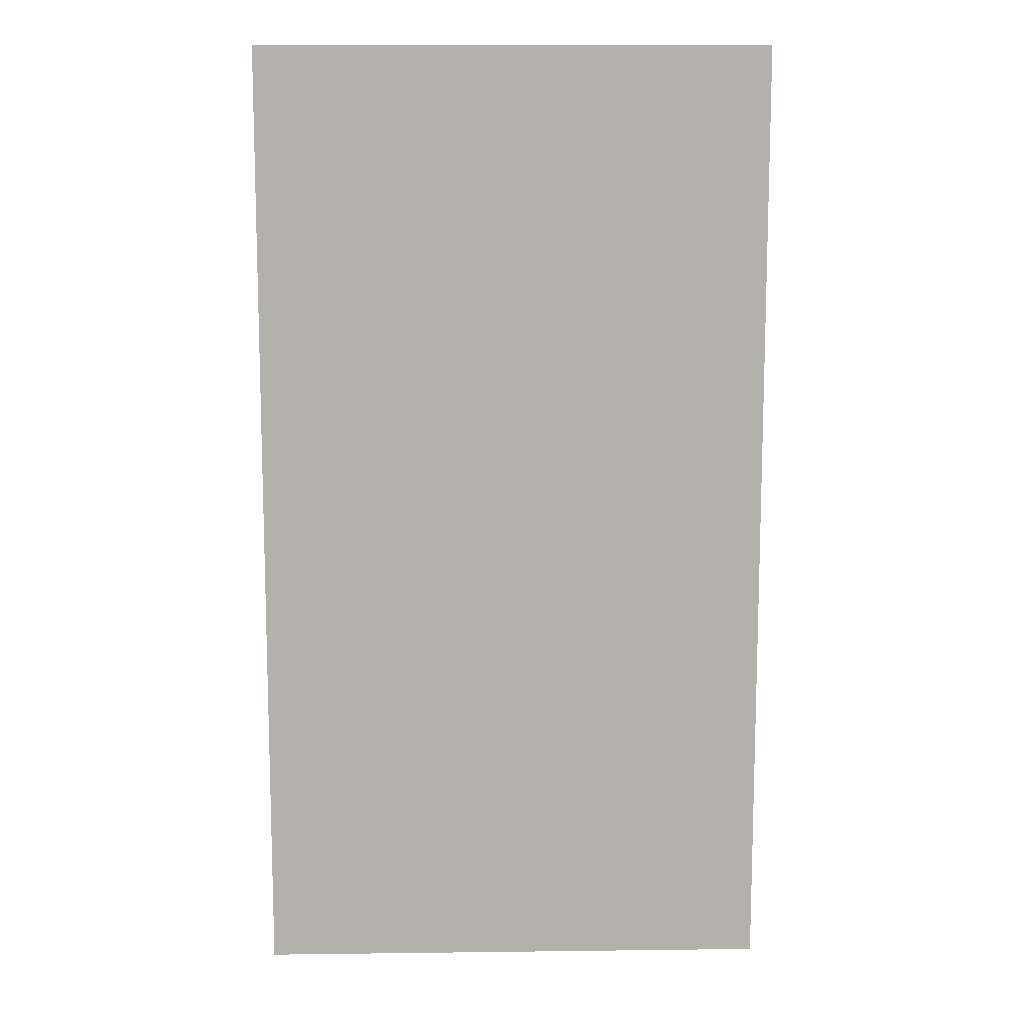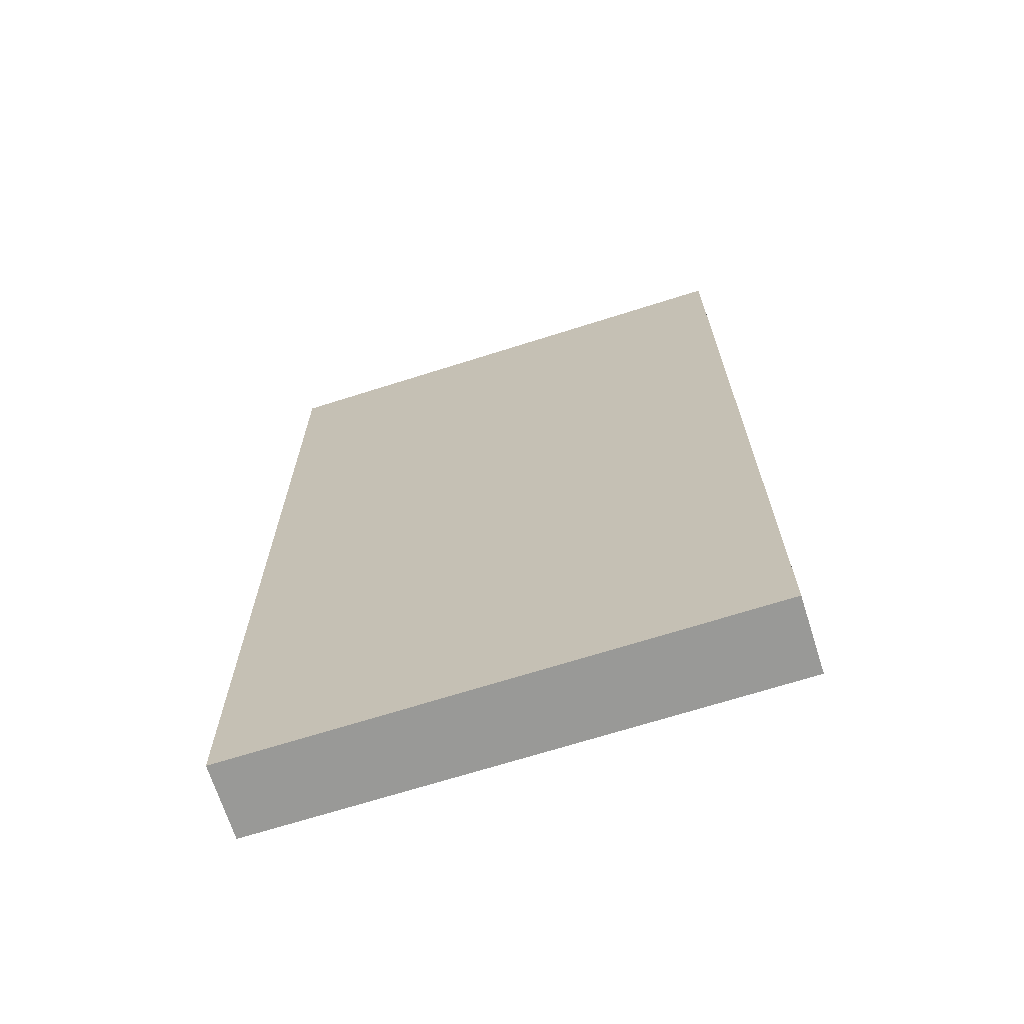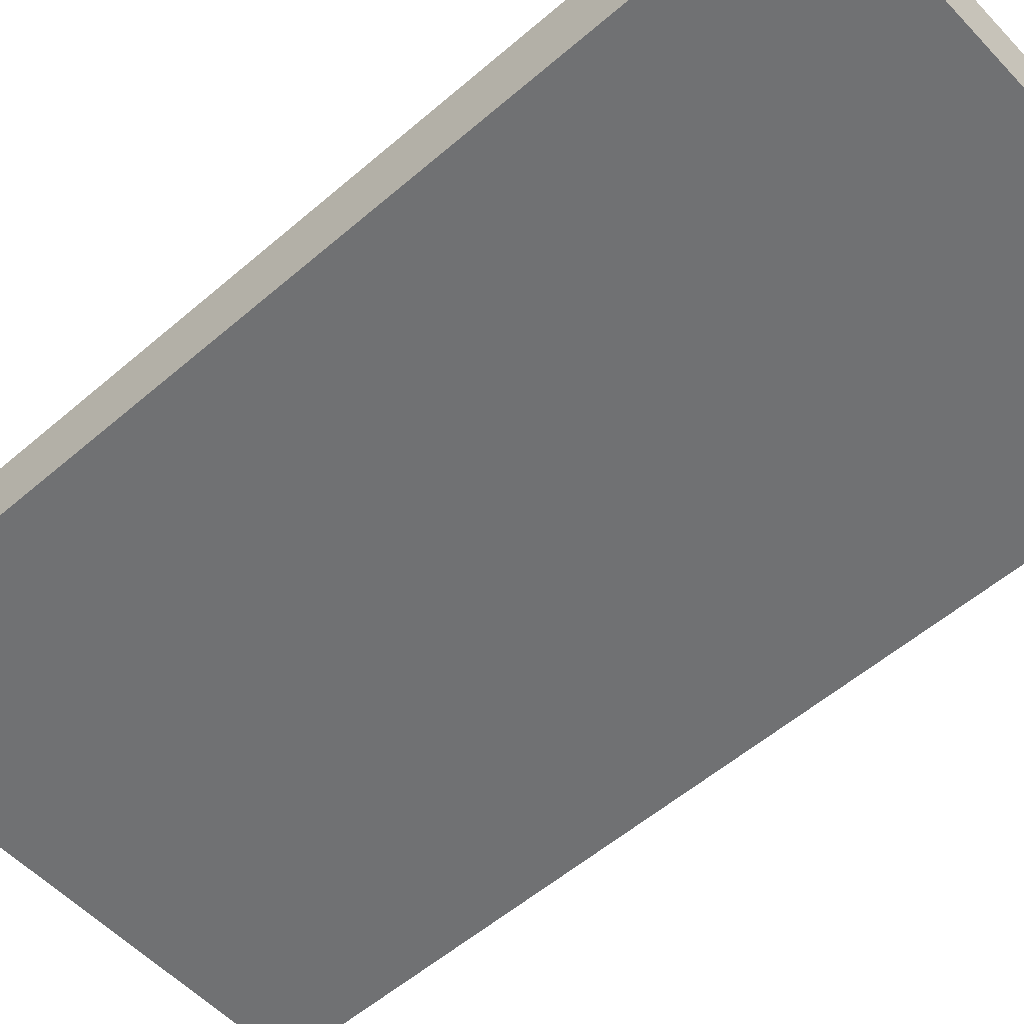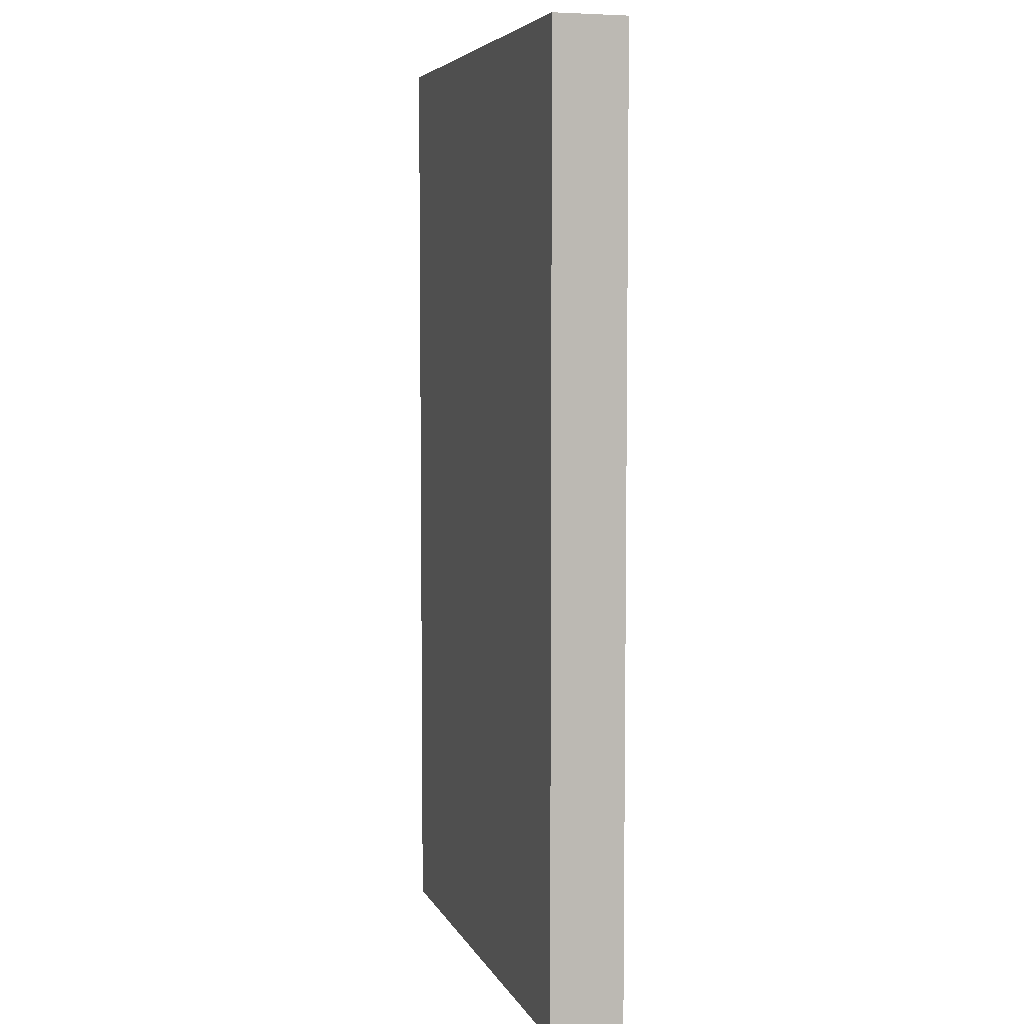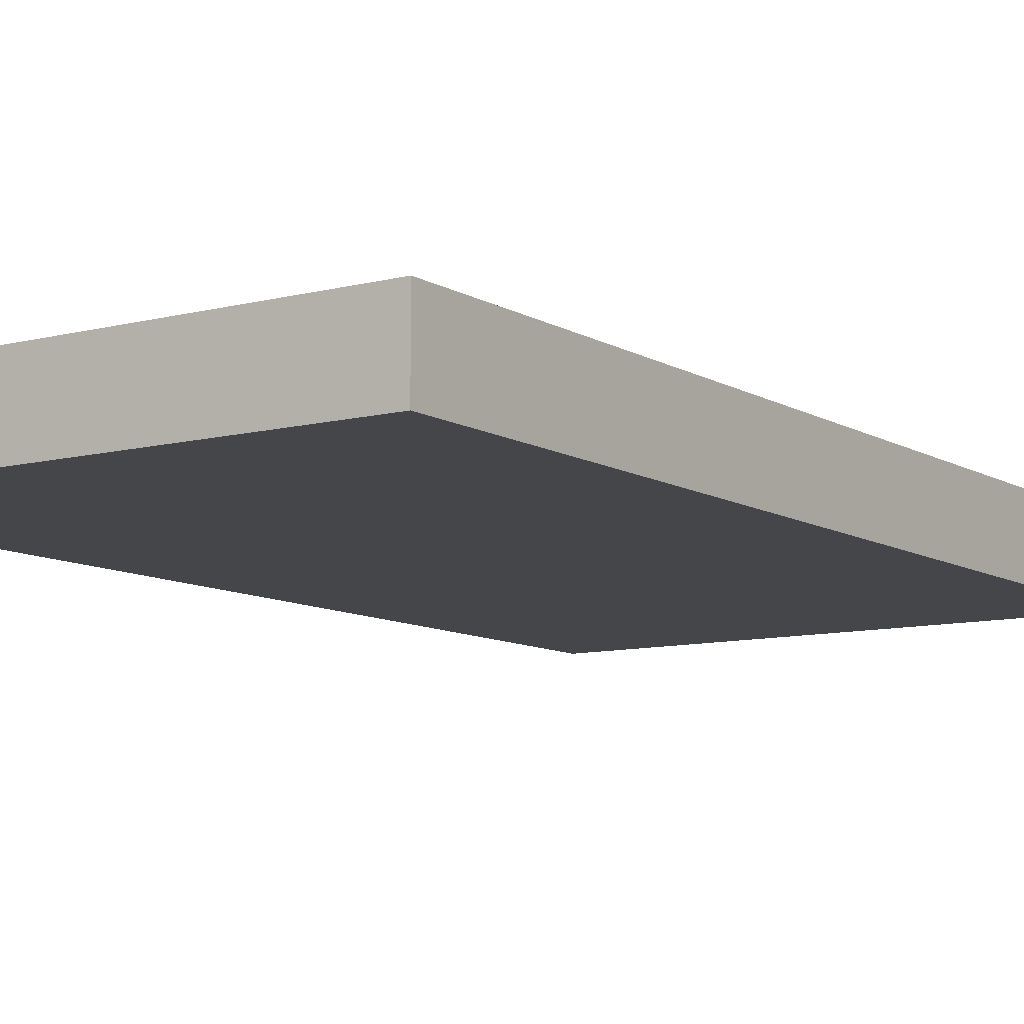
<metadata>
{"format":"obj","ext":"obj","renderer":"f3d","projection":"perspective","resolution":1024,"background":"white","views":[{"elev":11.3,"azim":-1.7,"up":"+Z"},{"elev":-68.8,"azim":-162.4,"up":"+Z"},{"elev":-55.1,"azim":132.3,"up":"+Y"},{"elev":5.6,"azim":-106.1,"up":"+Z"},{"elev":-9.6,"azim":-146.0,"up":"+Y"}]}
</metadata>
<code>
g map-161
v -3.5 0 6.5
v -3.5 0 5.5
v -3.5 0 4.5
v -3.5 0 3.5
v -3.5 0 2.5
v -3.5 0 1.5
v -3.5 0 0.5
v -3.5 0 -0.5
v -3.5 0 -1.5
v -3.5 0 -2.5
v -3.5 0 -3.5
v -3.5 0 -4.5
v -3.5 0 -5.5
v -3.5 0 -6.5
v -3.5 1 6.5
v -3.5 1 5.5
v -3.5 1 4.5
v -3.5 1 3.5
v -3.5 1 2.5
v -3.5 1 1.5
v -3.5 1 0.5
v -3.5 1 -0.5
v -3.5 1 -1.5
v -3.5 1 -2.5
v -3.5 1 -3.5
v -3.5 1 -4.5
v -3.5 1 -5.5
v -3.5 1 -6.5
v 3.5 0 6.5
v 3.5 0 5.5
v 3.5 0 4.5
v 3.5 0 3.5
v 3.5 0 2.5
v 3.5 0 1.5
v 3.5 0 0.5
v 3.5 0 -0.5
v 3.5 0 -1.5
v 3.5 0 -2.5
v 3.5 0 -3.5
v 3.5 0 -4.5
v 3.5 0 -5.5
v 3.5 0 -6.5
v 3.5 1 6.5
v 3.5 1 5.5
v 3.5 1 4.5
v 3.5 1 3.5
v 3.5 1 2.5
v 3.5 1 1.5
v 3.5 1 0.5
v 3.5 1 -0.5
v 3.5 1 -1.5
v 3.5 1 -2.5
v 3.5 1 -3.5
v 3.5 1 -4.5
v 3.5 1 -5.5
v 3.5 1 -6.5
v -3.5 0 6.5
v -3.5 1 6.5
v -2.5 0 6.5
v -2.5 1 6.5
v -1.5 0 6.5
v -1.5 1 6.5
v -0.5 0 6.5
v -0.5 1 6.5
v 0.5 0 6.5
v 0.5 1 6.5
v 1.5 0 6.5
v 1.5 1 6.5
v 2.5 0 6.5
v 2.5 1 6.5
v 3.5 0 6.5
v 3.5 1 6.5
v -3.5 0 -6.5
v -3.5 1 -6.5
v -2.5 0 -6.5
v -2.5 1 -6.5
v -1.5 0 -6.5
v -1.5 1 -6.5
v -0.5 0 -6.5
v -0.5 1 -6.5
v 0.5 0 -6.5
v 0.5 1 -6.5
v 1.5 0 -6.5
v 1.5 1 -6.5
v 2.5 0 -6.5
v 2.5 1 -6.5
v 3.5 0 -6.5
v 3.5 1 -6.5
v -3.5 0 6.5
v -2.5 0 6.5
v -1.5 0 6.5
v -0.5 0 6.5
v 0.5 0 6.5
v 1.5 0 6.5
v 2.5 0 6.5
v 3.5 0 6.5
v -3.5 0 5.5
v -2.5 0 5.5
v -1.5 0 5.5
v -0.5 0 5.5
v 0.5 0 5.5
v 1.5 0 5.5
v 2.5 0 5.5
v 3.5 0 5.5
v -3.5 0 4.5
v -2.5 0 4.5
v -1.5 0 4.5
v -0.5 0 4.5
v 0.5 0 4.5
v 1.5 0 4.5
v 2.5 0 4.5
v 3.5 0 4.5
v -3.5 0 3.5
v -2.5 0 3.5
v -1.5 0 3.5
v -0.5 0 3.5
v 0.5 0 3.5
v 1.5 0 3.5
v 2.5 0 3.5
v 3.5 0 3.5
v -3.5 0 2.5
v -2.5 0 2.5
v -1.5 0 2.5
v -0.5 0 2.5
v 0.5 0 2.5
v 1.5 0 2.5
v 2.5 0 2.5
v 3.5 0 2.5
v -3.5 0 1.5
v -2.5 0 1.5
v -1.5 0 1.5
v -0.5 0 1.5
v 0.5 0 1.5
v 1.5 0 1.5
v 2.5 0 1.5
v 3.5 0 1.5
v -3.5 0 0.5
v -2.5 0 0.5
v -1.5 0 0.5
v -0.5 0 0.5
v 0.5 0 0.5
v 1.5 0 0.5
v 2.5 0 0.5
v 3.5 0 0.5
v -3.5 0 -0.5
v -2.5 0 -0.5
v -1.5 0 -0.5
v -0.5 0 -0.5
v 0.5 0 -0.5
v 1.5 0 -0.5
v 2.5 0 -0.5
v 3.5 0 -0.5
v -3.5 0 -1.5
v -2.5 0 -1.5
v -1.5 0 -1.5
v -0.5 0 -1.5
v 0.5 0 -1.5
v 1.5 0 -1.5
v 2.5 0 -1.5
v 3.5 0 -1.5
v -3.5 0 -2.5
v -2.5 0 -2.5
v -1.5 0 -2.5
v -0.5 0 -2.5
v 0.5 0 -2.5
v 1.5 0 -2.5
v 2.5 0 -2.5
v 3.5 0 -2.5
v -3.5 0 -3.5
v -2.5 0 -3.5
v -1.5 0 -3.5
v -0.5 0 -3.5
v 0.5 0 -3.5
v 1.5 0 -3.5
v 2.5 0 -3.5
v 3.5 0 -3.5
v -3.5 0 -4.5
v -2.5 0 -4.5
v -1.5 0 -4.5
v -0.5 0 -4.5
v 0.5 0 -4.5
v 1.5 0 -4.5
v 2.5 0 -4.5
v 3.5 0 -4.5
v -3.5 0 -5.5
v -2.5 0 -5.5
v -1.5 0 -5.5
v -0.5 0 -5.5
v 0.5 0 -5.5
v 1.5 0 -5.5
v 2.5 0 -5.5
v 3.5 0 -5.5
v -3.5 0 -6.5
v -2.5 0 -6.5
v -1.5 0 -6.5
v -0.5 0 -6.5
v 0.5 0 -6.5
v 1.5 0 -6.5
v 2.5 0 -6.5
v 3.5 0 -6.5
v -3.5 1 6.5
v -2.5 1 6.5
v -1.5 1 6.5
v -0.5 1 6.5
v 0.5 1 6.5
v 1.5 1 6.5
v 2.5 1 6.5
v 3.5 1 6.5
v -3.5 1 5.5
v -2.5 1 5.5
v -1.5 1 5.5
v -0.5 1 5.5
v 0.5 1 5.5
v 1.5 1 5.5
v 2.5 1 5.5
v 3.5 1 5.5
v -3.5 1 4.5
v -2.5 1 4.5
v -1.5 1 4.5
v -0.5 1 4.5
v 0.5 1 4.5
v 1.5 1 4.5
v 2.5 1 4.5
v 3.5 1 4.5
v -3.5 1 3.5
v -2.5 1 3.5
v -1.5 1 3.5
v -0.5 1 3.5
v 0.5 1 3.5
v 1.5 1 3.5
v 2.5 1 3.5
v 3.5 1 3.5
v -3.5 1 2.5
v -2.5 1 2.5
v -1.5 1 2.5
v -0.5 1 2.5
v 0.5 1 2.5
v 1.5 1 2.5
v 2.5 1 2.5
v 3.5 1 2.5
v -3.5 1 1.5
v -2.5 1 1.5
v -1.5 1 1.5
v -0.5 1 1.5
v 0.5 1 1.5
v 1.5 1 1.5
v 2.5 1 1.5
v 3.5 1 1.5
v -3.5 1 0.5
v -2.5 1 0.5
v -1.5 1 0.5
v -0.5 1 0.5
v 0.5 1 0.5
v 1.5 1 0.5
v 2.5 1 0.5
v 3.5 1 0.5
v -3.5 1 -0.5
v -2.5 1 -0.5
v -1.5 1 -0.5
v -0.5 1 -0.5
v 0.5 1 -0.5
v 1.5 1 -0.5
v 2.5 1 -0.5
v 3.5 1 -0.5
v -3.5 1 -1.5
v -2.5 1 -1.5
v -1.5 1 -1.5
v -0.5 1 -1.5
v 0.5 1 -1.5
v 1.5 1 -1.5
v 2.5 1 -1.5
v 3.5 1 -1.5
v -3.5 1 -2.5
v -2.5 1 -2.5
v -1.5 1 -2.5
v -0.5 1 -2.5
v 0.5 1 -2.5
v 1.5 1 -2.5
v 2.5 1 -2.5
v 3.5 1 -2.5
v -3.5 1 -3.5
v -2.5 1 -3.5
v -1.5 1 -3.5
v -0.5 1 -3.5
v 0.5 1 -3.5
v 1.5 1 -3.5
v 2.5 1 -3.5
v 3.5 1 -3.5
v -3.5 1 -4.5
v -2.5 1 -4.5
v -1.5 1 -4.5
v -0.5 1 -4.5
v 0.5 1 -4.5
v 1.5 1 -4.5
v 2.5 1 -4.5
v 3.5 1 -4.5
v -3.5 1 -5.5
v -2.5 1 -5.5
v -1.5 1 -5.5
v -0.5 1 -5.5
v 0.5 1 -5.5
v 1.5 1 -5.5
v 2.5 1 -5.5
v 3.5 1 -5.5
v -3.5 1 -6.5
v -2.5 1 -6.5
v -1.5 1 -6.5
v -0.5 1 -6.5
v 0.5 1 -6.5
v 1.5 1 -6.5
v 2.5 1 -6.5
v 3.5 1 -6.5
f 15 2 1
f 16 3 2
f 16 2 15
f 17 4 3
f 17 3 16
f 18 5 4
f 18 4 17
f 19 6 5
f 19 5 18
f 20 7 6
f 20 6 19
f 21 8 7
f 21 7 20
f 22 9 8
f 22 8 21
f 23 10 9
f 23 9 22
f 24 11 10
f 24 10 23
f 25 12 11
f 25 11 24
f 26 13 12
f 26 12 25
f 27 14 13
f 27 13 26
f 28 14 27
f 29 30 43
f 30 31 44
f 43 30 44
f 31 32 45
f 44 31 45
f 32 33 46
f 45 32 46
f 33 34 47
f 46 33 47
f 34 35 48
f 47 34 48
f 35 36 49
f 48 35 49
f 36 37 50
f 49 36 50
f 37 38 51
f 50 37 51
f 38 39 52
f 51 38 52
f 39 40 53
f 52 39 53
f 40 41 54
f 53 40 54
f 41 42 55
f 54 41 55
f 55 42 56
f 59 58 57
f 60 58 59
f 61 60 59
f 62 60 61
f 63 62 61
f 64 62 63
f 65 64 63
f 66 64 65
f 67 66 65
f 68 66 67
f 69 68 67
f 70 68 69
f 71 70 69
f 72 70 71
f 73 74 75
f 75 74 76
f 75 76 77
f 77 76 78
f 77 78 79
f 79 78 80
f 79 80 81
f 81 80 82
f 81 82 83
f 83 82 84
f 83 84 85
f 85 84 86
f 85 86 87
f 87 86 88
f 97 90 89
f 98 91 90
f 98 90 97
f 99 92 91
f 99 91 98
f 100 93 92
f 100 92 99
f 101 94 93
f 101 93 100
f 102 95 94
f 102 94 101
f 103 96 95
f 103 95 102
f 104 96 103
f 105 98 97
f 106 99 98
f 106 98 105
f 107 100 99
f 107 99 106
f 108 101 100
f 108 100 107
f 109 102 101
f 109 101 108
f 110 103 102
f 110 102 109
f 111 104 103
f 111 103 110
f 112 104 111
f 113 106 105
f 114 107 106
f 114 106 113
f 115 108 107
f 115 107 114
f 116 109 108
f 116 108 115
f 117 110 109
f 117 109 116
f 118 111 110
f 118 110 117
f 119 112 111
f 119 111 118
f 120 112 119
f 121 114 113
f 122 115 114
f 122 114 121
f 123 116 115
f 123 115 122
f 124 117 116
f 124 116 123
f 125 118 117
f 125 117 124
f 126 119 118
f 126 118 125
f 127 120 119
f 127 119 126
f 128 120 127
f 129 122 121
f 130 123 122
f 130 122 129
f 131 124 123
f 131 123 130
f 132 125 124
f 132 124 131
f 133 126 125
f 133 125 132
f 134 127 126
f 134 126 133
f 135 128 127
f 135 127 134
f 136 128 135
f 137 130 129
f 138 131 130
f 138 130 137
f 139 132 131
f 139 131 138
f 140 133 132
f 140 132 139
f 141 134 133
f 141 133 140
f 142 135 134
f 142 134 141
f 143 136 135
f 143 135 142
f 144 136 143
f 145 138 137
f 146 139 138
f 146 138 145
f 147 140 139
f 147 139 146
f 148 141 140
f 148 140 147
f 149 142 141
f 149 141 148
f 150 143 142
f 150 142 149
f 151 144 143
f 151 143 150
f 152 144 151
f 153 146 145
f 154 147 146
f 154 146 153
f 155 148 147
f 155 147 154
f 156 149 148
f 156 148 155
f 157 150 149
f 157 149 156
f 158 151 150
f 158 150 157
f 159 152 151
f 159 151 158
f 160 152 159
f 161 154 153
f 162 155 154
f 162 154 161
f 163 156 155
f 163 155 162
f 164 157 156
f 164 156 163
f 165 158 157
f 165 157 164
f 166 159 158
f 166 158 165
f 167 160 159
f 167 159 166
f 168 160 167
f 169 162 161
f 170 163 162
f 170 162 169
f 171 164 163
f 171 163 170
f 172 165 164
f 172 164 171
f 173 166 165
f 173 165 172
f 174 167 166
f 174 166 173
f 175 168 167
f 175 167 174
f 176 168 175
f 177 170 169
f 178 171 170
f 178 170 177
f 179 172 171
f 179 171 178
f 180 173 172
f 180 172 179
f 181 174 173
f 181 173 180
f 182 175 174
f 182 174 181
f 183 176 175
f 183 175 182
f 184 176 183
f 185 178 177
f 186 179 178
f 186 178 185
f 187 180 179
f 187 179 186
f 188 181 180
f 188 180 187
f 189 182 181
f 189 181 188
f 190 183 182
f 190 182 189
f 191 184 183
f 191 183 190
f 192 184 191
f 193 186 185
f 194 187 186
f 194 186 193
f 195 188 187
f 195 187 194
f 196 189 188
f 196 188 195
f 197 190 189
f 197 189 196
f 198 191 190
f 198 190 197
f 199 192 191
f 199 191 198
f 200 192 199
f 201 202 209
f 202 203 210
f 209 202 210
f 203 204 211
f 210 203 211
f 204 205 212
f 211 204 212
f 205 206 213
f 212 205 213
f 206 207 214
f 213 206 214
f 207 208 215
f 214 207 215
f 215 208 216
f 209 210 217
f 210 211 218
f 217 210 218
f 211 212 219
f 218 211 219
f 212 213 220
f 219 212 220
f 213 214 221
f 220 213 221
f 214 215 222
f 221 214 222
f 215 216 223
f 222 215 223
f 223 216 224
f 217 218 225
f 218 219 226
f 225 218 226
f 219 220 227
f 226 219 227
f 220 221 228
f 227 220 228
f 221 222 229
f 228 221 229
f 222 223 230
f 229 222 230
f 223 224 231
f 230 223 231
f 231 224 232
f 225 226 233
f 226 227 234
f 233 226 234
f 227 228 235
f 234 227 235
f 228 229 236
f 235 228 236
f 229 230 237
f 236 229 237
f 230 231 238
f 237 230 238
f 231 232 239
f 238 231 239
f 239 232 240
f 233 234 241
f 234 235 242
f 241 234 242
f 235 236 243
f 242 235 243
f 236 237 244
f 243 236 244
f 237 238 245
f 244 237 245
f 238 239 246
f 245 238 246
f 239 240 247
f 246 239 247
f 247 240 248
f 241 242 249
f 242 243 250
f 249 242 250
f 243 244 251
f 250 243 251
f 244 245 252
f 251 244 252
f 245 246 253
f 252 245 253
f 246 247 254
f 253 246 254
f 247 248 255
f 254 247 255
f 255 248 256
f 249 250 257
f 250 251 258
f 257 250 258
f 251 252 259
f 258 251 259
f 252 253 260
f 259 252 260
f 253 254 261
f 260 253 261
f 254 255 262
f 261 254 262
f 255 256 263
f 262 255 263
f 263 256 264
f 257 258 265
f 258 259 266
f 265 258 266
f 259 260 267
f 266 259 267
f 260 261 268
f 267 260 268
f 261 262 269
f 268 261 269
f 262 263 270
f 269 262 270
f 263 264 271
f 270 263 271
f 271 264 272
f 265 266 273
f 266 267 274
f 273 266 274
f 267 268 275
f 274 267 275
f 268 269 276
f 275 268 276
f 269 270 277
f 276 269 277
f 270 271 278
f 277 270 278
f 271 272 279
f 278 271 279
f 279 272 280
f 273 274 281
f 274 275 282
f 281 274 282
f 275 276 283
f 282 275 283
f 276 277 284
f 283 276 284
f 277 278 285
f 284 277 285
f 278 279 286
f 285 278 286
f 279 280 287
f 286 279 287
f 287 280 288
f 281 282 289
f 282 283 290
f 289 282 290
f 283 284 291
f 290 283 291
f 284 285 292
f 291 284 292
f 285 286 293
f 292 285 293
f 286 287 294
f 293 286 294
f 287 288 295
f 294 287 295
f 295 288 296
f 289 290 297
f 290 291 298
f 297 290 298
f 291 292 299
f 298 291 299
f 292 293 300
f 299 292 300
f 293 294 301
f 300 293 301
f 294 295 302
f 301 294 302
f 295 296 303
f 302 295 303
f 303 296 304
f 297 298 305
f 298 299 306
f 305 298 306
f 299 300 307
f 306 299 307
f 300 301 308
f 307 300 308
f 301 302 309
f 308 301 309
f 302 303 310
f 309 302 310
f 303 304 311
f 310 303 311
f 311 304 312

</code>
